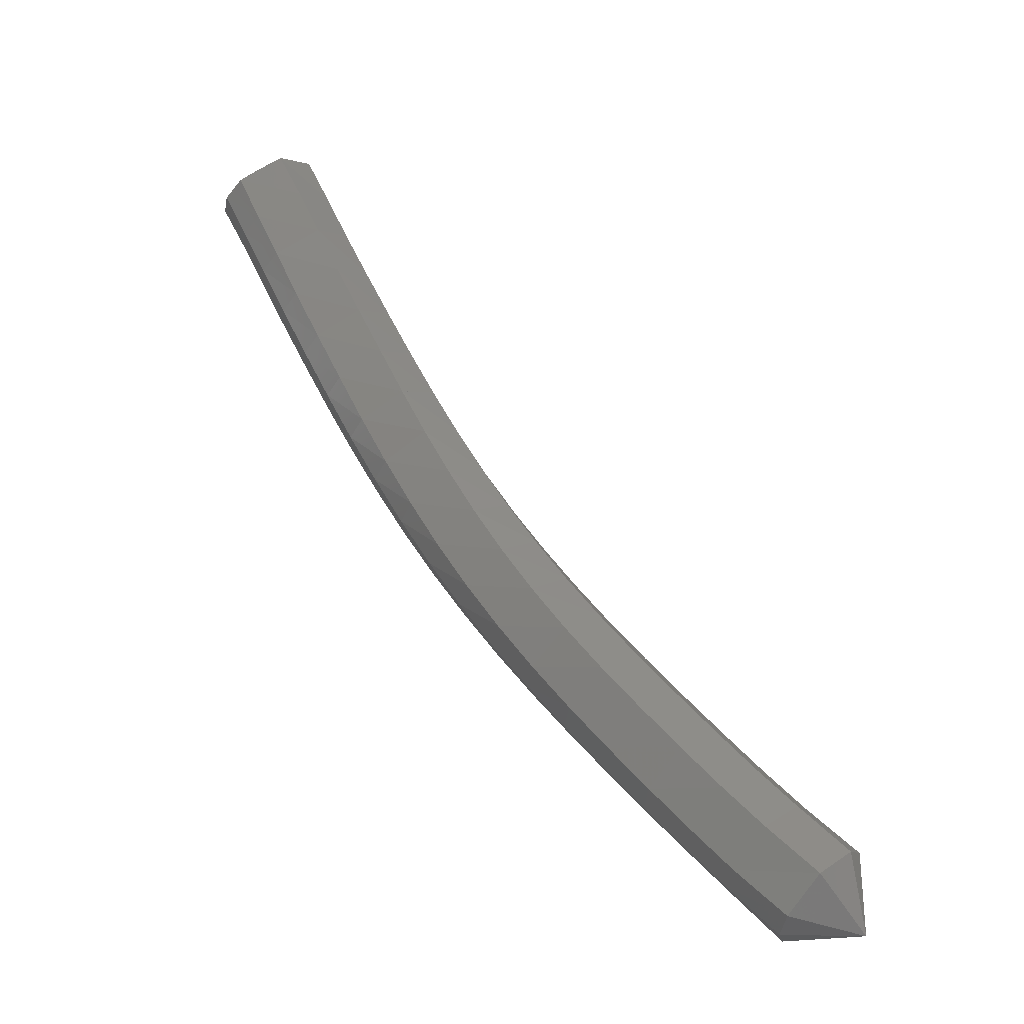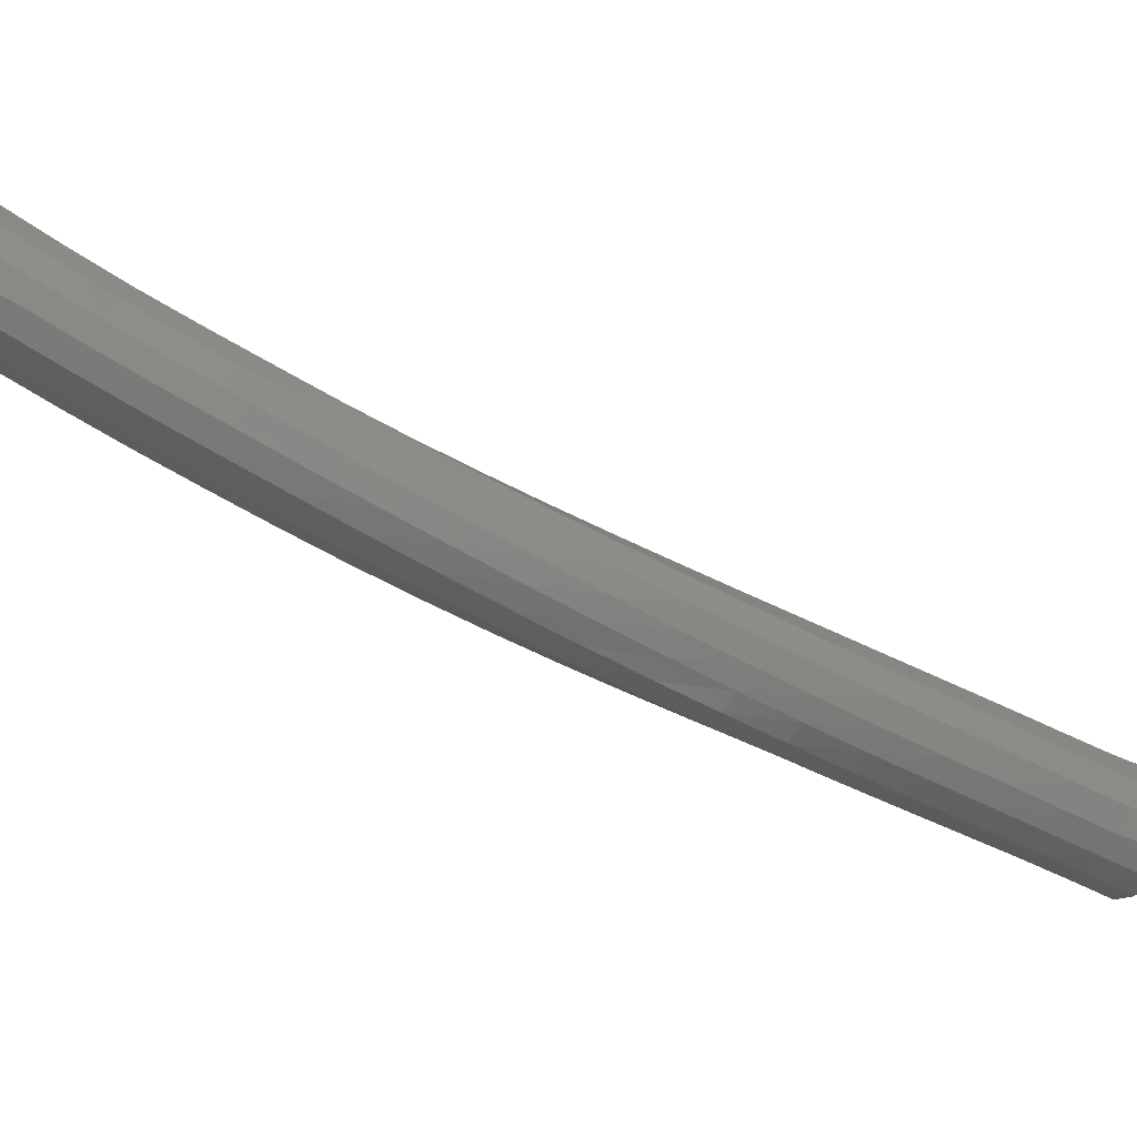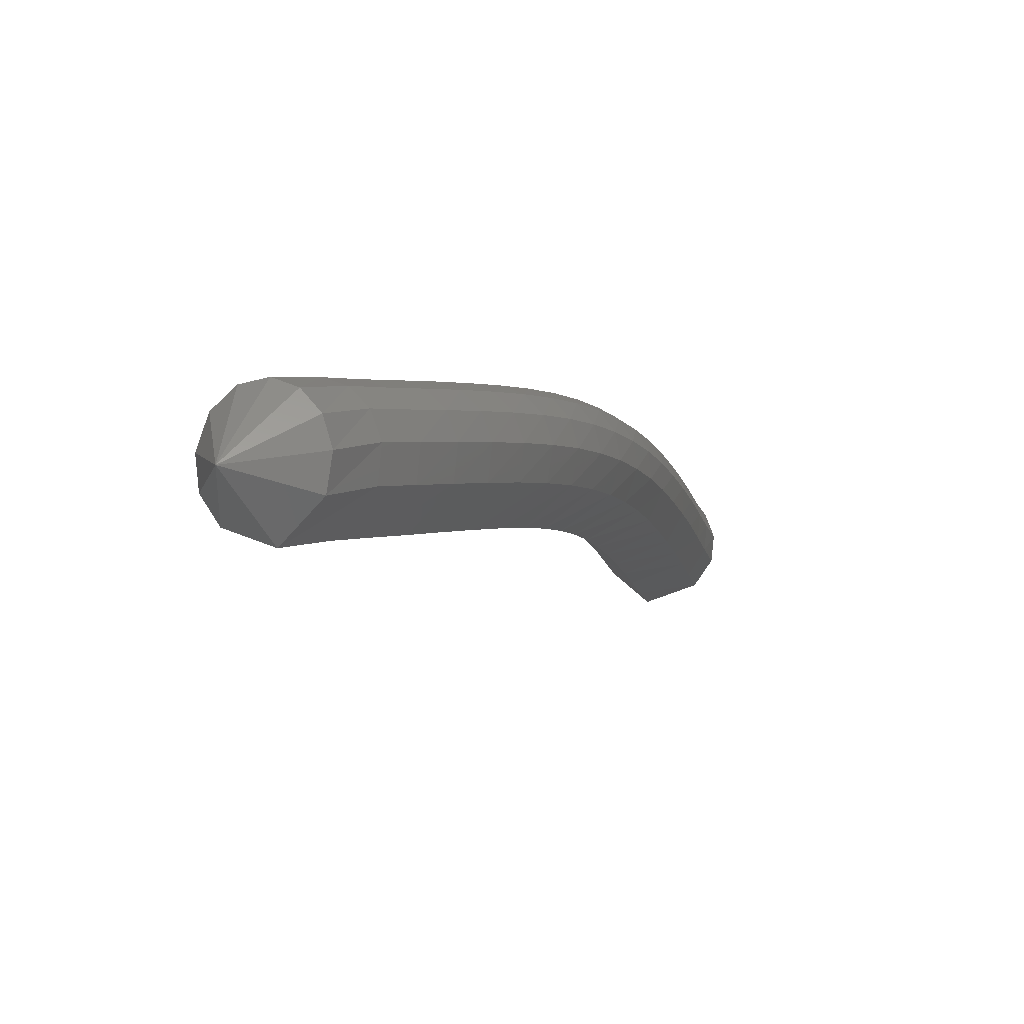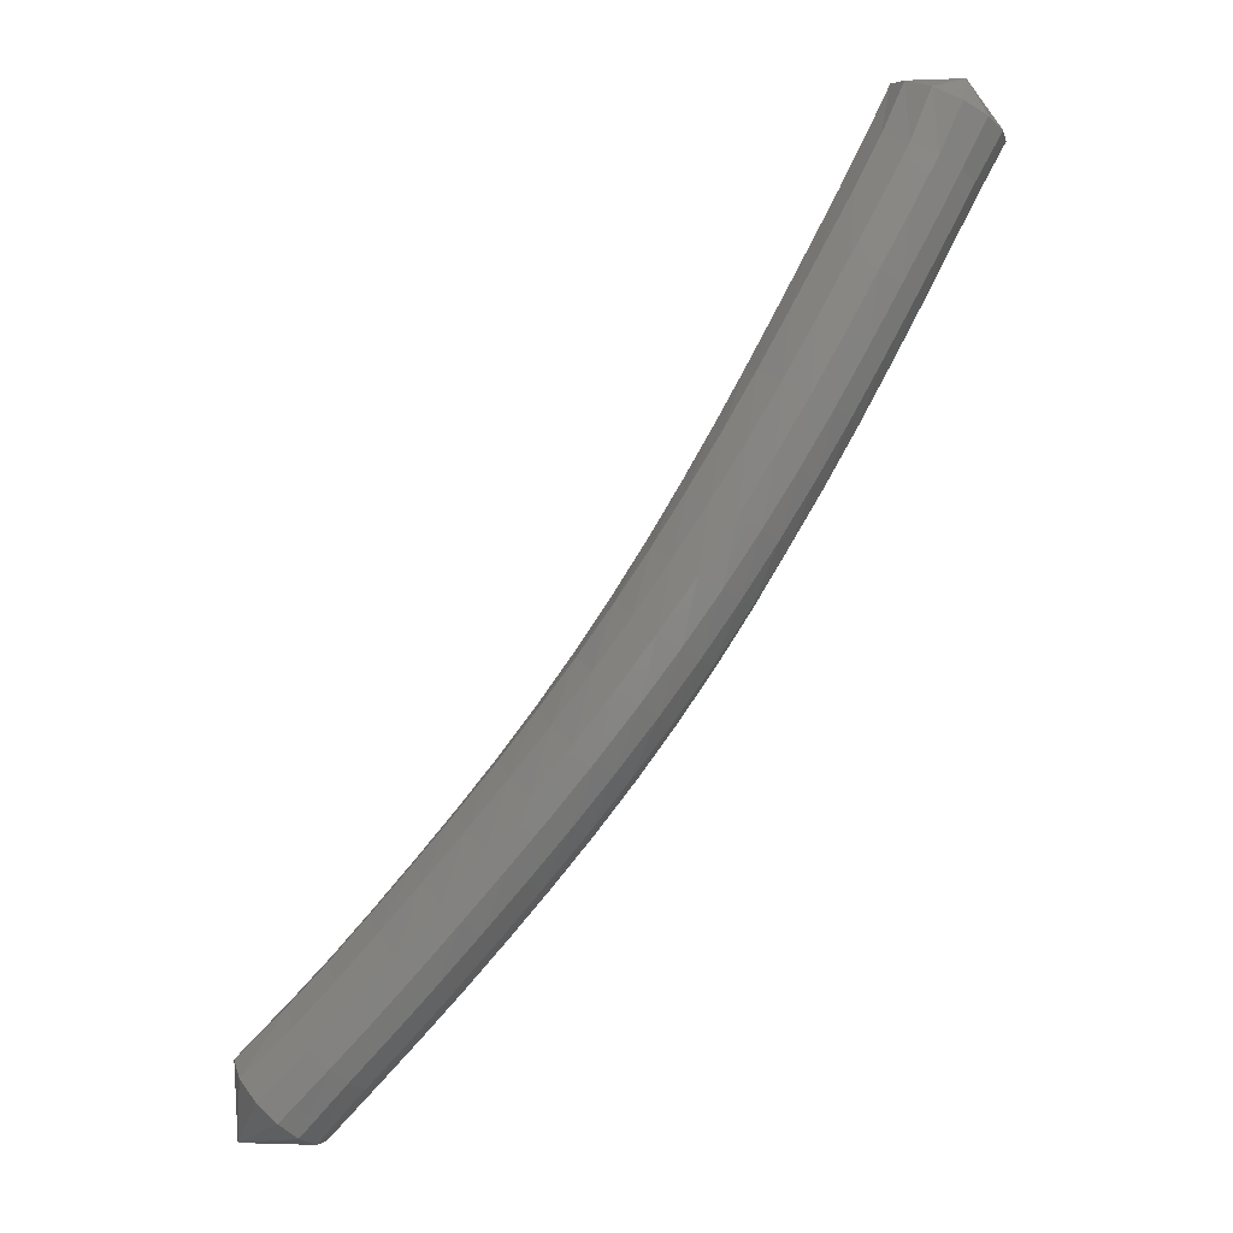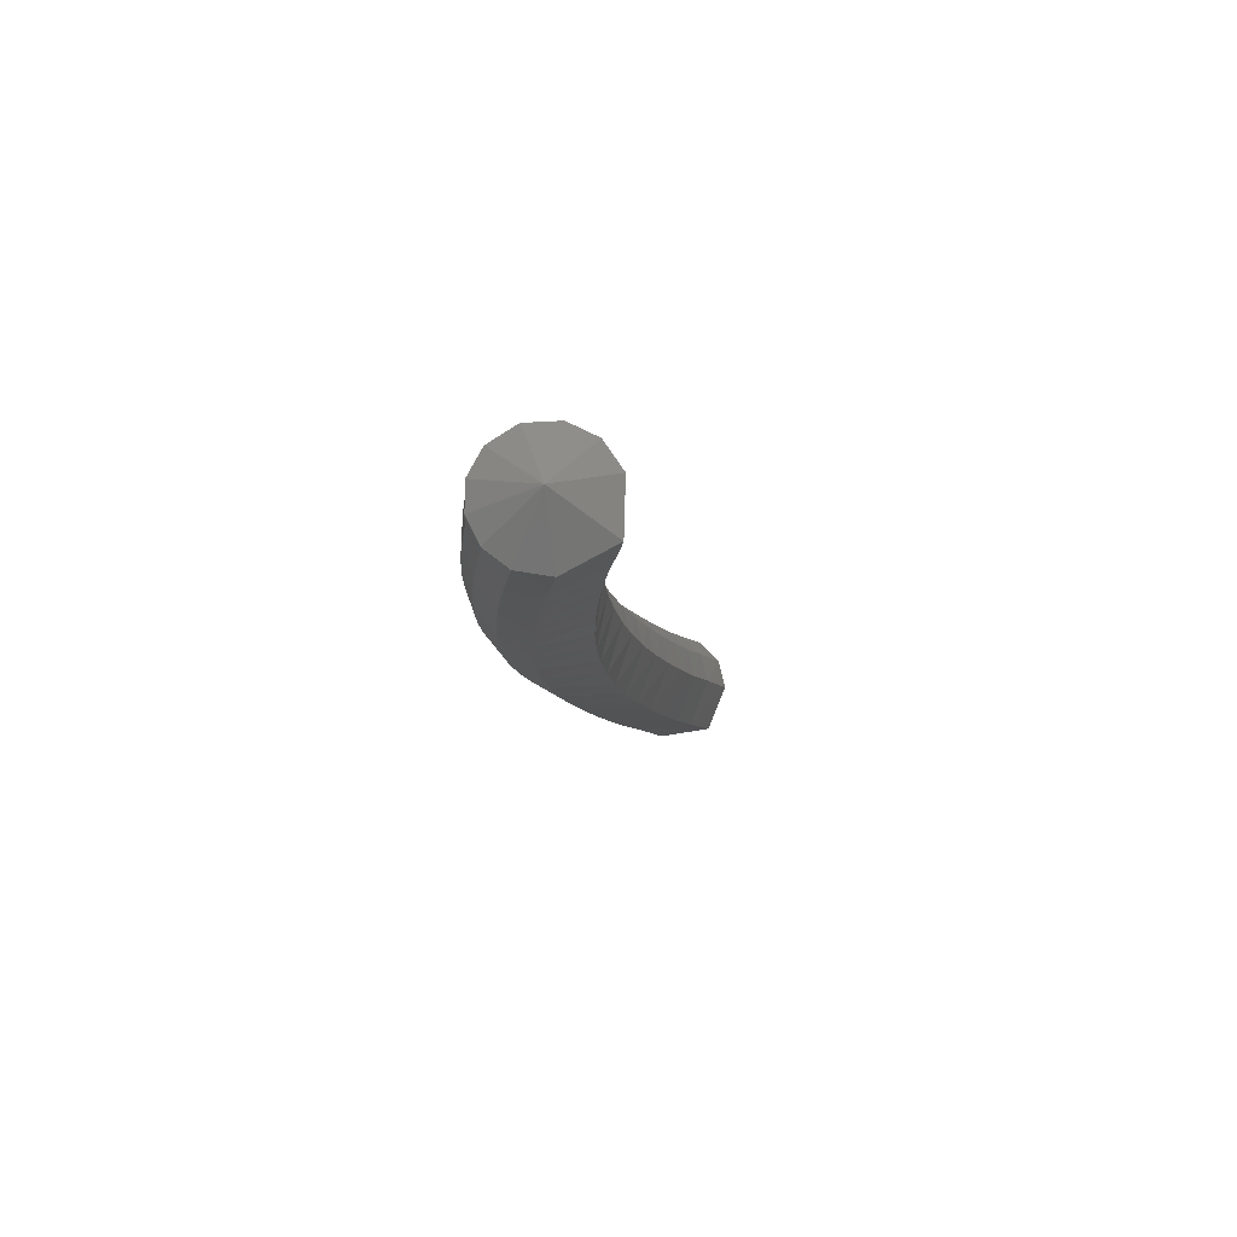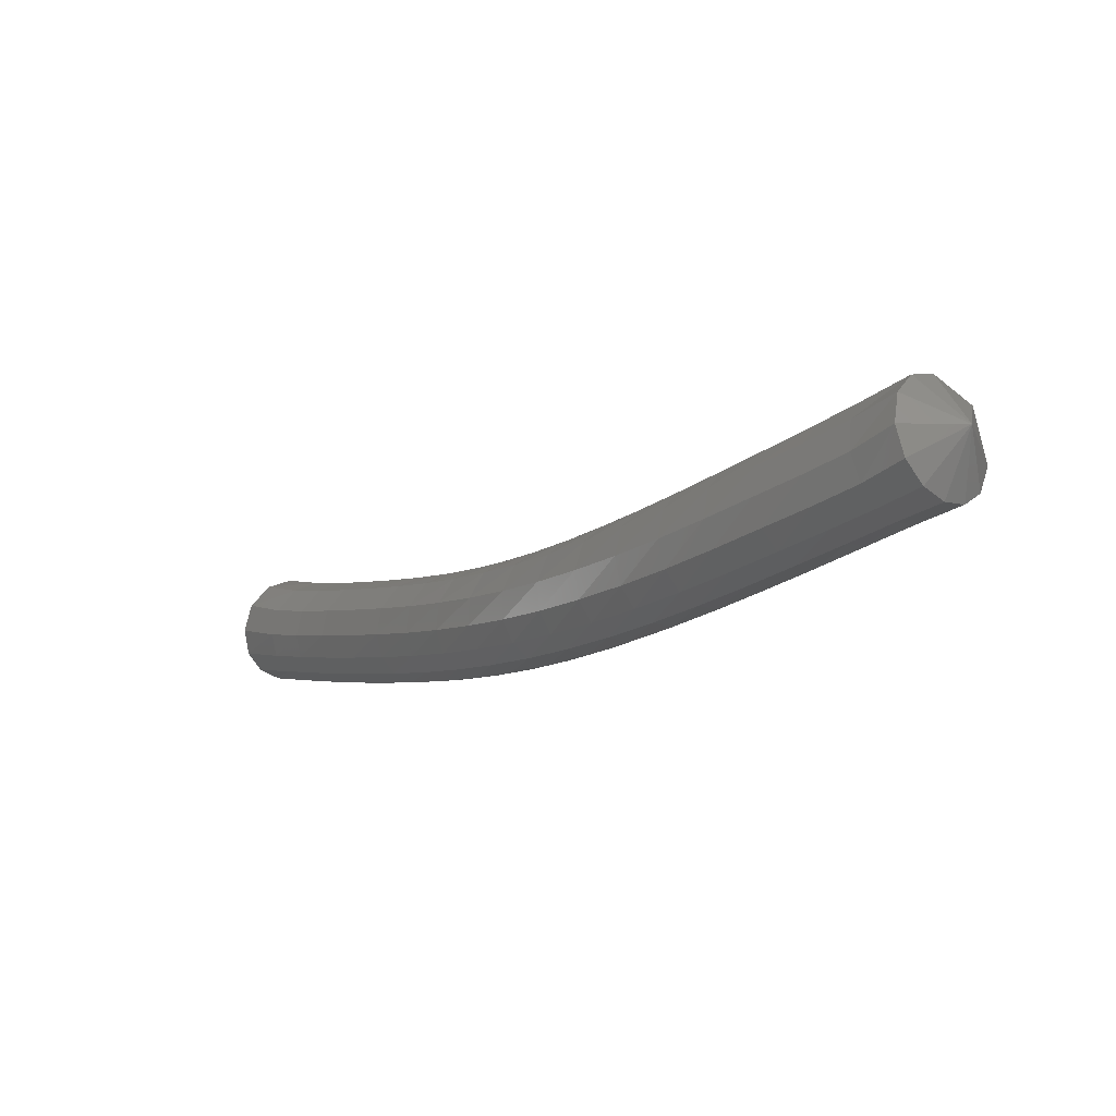
<metadata>
{"format":"stl","ext":"stl","renderer":"f3d","projection":"perspective","resolution":1024,"background":"white","views":[{"elev":-54.9,"azim":-176.8,"up":"+Y"},{"elev":69.0,"azim":75.3,"up":"+Z"},{"elev":17.9,"azim":-15.3,"up":"+Z"},{"elev":25.4,"azim":4.8,"up":"+Y"},{"elev":42.0,"azim":133.0,"up":"+Y"},{"elev":59.6,"azim":57.1,"up":"+Y"}]}
</metadata>
<code>
# stl→obj: 211 verts, 440 faces
v 83.74 68.88 250.3
v 83.5 68.54 250
v 83.81 68.45 250.1
v 83.35 68.27 250.2
v 83.67 68.18 250.3
v 83.21 68 250.4
v 83.53 67.92 250.5
v 83.06 67.71 250.6
v 83.38 67.62 250.7
v 82.9 67.4 250.7
v 83.22 67.32 250.9
v 82.74 67.09 250.9
v 83.05 67.01 251.1
v 82.58 66.79 251.1
v 82.89 66.71 251.3
v 82.42 66.49 251.2
v 82.72 66.4 251.4
v 82.25 66.18 251.4
v 82.54 66.1 251.6
v 82.08 65.88 251.5
v 82.35 65.79 251.7
v 81.89 65.57 251.6
v 82.15 65.49 251.9
v 81.69 65.26 251.8
v 81.93 65.18 252
v 81.48 64.96 251.9
v 81.71 64.87 252.1
v 81.25 64.66 252
v 81.47 64.57 252.3
v 81 64.36 252.1
v 81.22 64.27 252.4
v 80.76 64.06 252.2
v 80.97 63.97 252.5
v 80.51 63.77 252.3
v 80.72 63.68 252.6
v 80.26 63.49 252.4
v 80.47 63.4 252.7
v 79.95 63.16 252.5
v 80.16 63.06 252.7
v 79.66 63.04 252.9
v 83.94 68.48 250.3
v 83.8 68.22 250.5
v 83.65 67.95 250.7
v 83.5 67.66 250.9
v 83.33 67.36 251.1
v 83.16 67.05 251.2
v 82.99 66.74 251.4
v 82.81 66.44 251.6
v 82.62 66.14 251.8
v 82.42 65.83 251.9
v 82.21 65.52 252.1
v 81.99 65.22 252.2
v 81.75 64.91 252.3
v 81.51 64.61 252.4
v 81.26 64.31 252.6
v 81 64.01 252.7
v 80.75 63.72 252.8
v 80.5 63.44 252.9
v 80.2 63.1 252.9
v 83.98 68.56 250.5
v 83.83 68.3 250.6
v 83.69 68.03 250.8
v 83.53 67.74 251
v 83.36 67.43 251.2
v 83.18 67.12 251.4
v 83 66.82 251.6
v 82.82 66.51 251.8
v 82.62 66.21 251.9
v 82.41 65.9 252.1
v 82.19 65.6 252.2
v 81.96 65.29 252.4
v 81.72 64.99 252.5
v 81.47 64.69 252.6
v 81.22 64.39 252.7
v 80.97 64.09 252.8
v 80.71 63.8 252.9
v 80.46 63.52 253
v 80.17 63.18 253.1
v 83.95 68.66 250.6
v 83.8 68.4 250.7
v 83.66 68.13 250.9
v 83.49 67.83 251.1
v 83.32 67.52 251.3
v 83.14 67.22 251.5
v 82.96 66.91 251.7
v 82.76 66.61 251.9
v 82.56 66.3 252
v 82.34 66 252.2
v 82.12 65.69 252.3
v 81.88 65.39 252.5
v 81.64 65.09 252.6
v 81.39 64.78 252.7
v 81.14 64.49 252.8
v 80.89 64.19 252.9
v 80.63 63.9 253
v 80.39 63.63 253.1
v 80.09 63.29 253.2
v 83.86 68.76 250.7
v 83.72 68.49 250.8
v 83.57 68.22 251
v 83.4 67.92 251.2
v 83.23 67.62 251.4
v 83.05 67.31 251.6
v 82.86 67 251.8
v 82.66 66.7 251.9
v 82.45 66.39 252.1
v 82.24 66.09 252.2
v 82.01 65.78 252.4
v 81.77 65.48 252.5
v 81.53 65.18 252.6
v 81.28 64.88 252.7
v 81.03 64.58 252.8
v 80.78 64.29 252.9
v 80.53 64 253
v 80.28 63.73 253.1
v 79.98 63.41 253.2
v 83.71 68.86 250.7
v 83.59 68.58 250.9
v 83.44 68.31 251
v 83.27 68.01 251.2
v 83.09 67.7 251.4
v 82.91 67.39 251.6
v 82.72 67.09 251.8
v 82.52 66.78 251.9
v 82.32 66.48 252.1
v 82.1 66.17 252.2
v 81.87 65.87 252.3
v 81.64 65.57 252.5
v 81.4 65.27 252.6
v 81.16 64.97 252.7
v 80.91 64.67 252.8
v 80.65 64.38 252.9
v 80.4 64.09 253
v 80.16 63.83 253.1
v 79.85 63.51 253.2
v 83.53 68.91 250.6
v 83.42 68.64 250.8
v 83.27 68.37 251
v 83.1 68.07 251.2
v 82.93 67.76 251.4
v 82.75 67.45 251.5
v 82.56 67.14 251.7
v 82.37 66.84 251.9
v 82.16 66.53 252
v 81.95 66.23 252.1
v 81.73 65.93 252.2
v 81.5 65.63 252.4
v 81.27 65.33 252.5
v 81.03 65.03 252.6
v 80.78 64.74 252.7
v 80.53 64.44 252.8
v 80.28 64.16 252.8
v 80.04 63.89 252.9
v 79.72 63.58 253
v 83.38 68.91 250.5
v 83.26 68.64 250.7
v 83.11 68.37 250.9
v 82.95 68.07 251
v 82.77 67.76 251.2
v 82.6 67.46 251.4
v 82.42 67.15 251.6
v 82.23 66.84 251.7
v 82.04 66.54 251.8
v 81.83 66.23 252
v 81.62 65.93 252.1
v 81.41 65.63 252.2
v 81.18 65.33 252.3
v 80.94 65.04 252.4
v 80.7 64.74 252.5
v 80.45 64.45 252.6
v 80.21 64.16 252.7
v 79.96 63.9 252.8
v 79.65 63.57 252.8
v 83.3 68.85 250.3
v 83.17 68.59 250.5
v 83.02 68.32 250.7
v 82.86 68.02 250.9
v 82.7 67.71 251.1
v 82.52 67.4 251.2
v 82.35 67.09 251.4
v 82.17 66.79 251.5
v 81.99 66.48 251.7
v 81.8 66.18 251.8
v 81.6 65.88 251.9
v 81.39 65.58 252
v 81.17 65.28 252.1
v 80.94 64.98 252.2
v 80.69 64.68 252.3
v 80.45 64.39 252.4
v 80.2 64.1 252.5
v 79.96 63.84 252.6
v 79.65 63.51 252.7
v 83.31 68.74 250.2
v 83.17 68.48 250.4
v 83.02 68.21 250.5
v 82.87 67.91 250.7
v 82.71 67.61 250.9
v 82.54 67.3 251.1
v 82.37 66.99 251.2
v 82.21 66.69 251.4
v 82.03 66.38 251.5
v 81.85 66.08 251.6
v 81.66 65.77 251.7
v 81.45 65.47 251.8
v 81.24 65.17 251.9
v 81.01 64.87 252
v 80.77 64.57 252.1
v 80.52 64.28 252.2
v 80.28 63.99 252.3
v 80.03 63.72 252.4
v 79.73 63.39 252.5
f 1 1 2
f 2 1 3
f 2 3 4
f 4 3 5
f 4 5 6
f 6 5 7
f 6 7 8
f 8 7 9
f 8 9 10
f 10 9 11
f 10 11 12
f 12 11 13
f 12 13 14
f 14 13 15
f 14 15 16
f 16 15 17
f 16 17 18
f 18 17 19
f 18 19 20
f 20 19 21
f 20 21 22
f 22 21 23
f 22 23 24
f 24 23 25
f 24 25 26
f 26 25 27
f 26 27 28
f 28 27 29
f 28 29 30
f 30 29 31
f 30 31 32
f 32 31 33
f 32 33 34
f 34 33 35
f 34 35 36
f 36 35 37
f 36 37 38
f 38 37 39
f 38 39 40
f 40 39 40
f 1 1 3
f 3 1 41
f 3 41 5
f 5 41 42
f 5 42 7
f 7 42 43
f 7 43 9
f 9 43 44
f 9 44 11
f 11 44 45
f 11 45 13
f 13 45 46
f 13 46 15
f 15 46 47
f 15 47 17
f 17 47 48
f 17 48 19
f 19 48 49
f 19 49 21
f 21 49 50
f 21 50 23
f 23 50 51
f 23 51 25
f 25 51 52
f 25 52 27
f 27 52 53
f 27 53 29
f 29 53 54
f 29 54 31
f 31 54 55
f 31 55 33
f 33 55 56
f 33 56 35
f 35 56 57
f 35 57 37
f 37 57 58
f 37 58 39
f 39 58 59
f 39 59 40
f 40 59 40
f 1 1 41
f 41 1 60
f 41 60 42
f 42 60 61
f 42 61 43
f 43 61 62
f 43 62 44
f 44 62 63
f 44 63 45
f 45 63 64
f 45 64 46
f 46 64 65
f 46 65 47
f 47 65 66
f 47 66 48
f 48 66 67
f 48 67 49
f 49 67 68
f 49 68 50
f 50 68 69
f 50 69 51
f 51 69 70
f 51 70 52
f 52 70 71
f 52 71 53
f 53 71 72
f 53 72 54
f 54 72 73
f 54 73 55
f 55 73 74
f 55 74 56
f 56 74 75
f 56 75 57
f 57 75 76
f 57 76 58
f 58 76 77
f 58 77 59
f 59 77 78
f 59 78 40
f 40 78 40
f 1 1 60
f 60 1 79
f 60 79 61
f 61 79 80
f 61 80 62
f 62 80 81
f 62 81 63
f 63 81 82
f 63 82 64
f 64 82 83
f 64 83 65
f 65 83 84
f 65 84 66
f 66 84 85
f 66 85 67
f 67 85 86
f 67 86 68
f 68 86 87
f 68 87 69
f 69 87 88
f 69 88 70
f 70 88 89
f 70 89 71
f 71 89 90
f 71 90 72
f 72 90 91
f 72 91 73
f 73 91 92
f 73 92 74
f 74 92 93
f 74 93 75
f 75 93 94
f 75 94 76
f 76 94 95
f 76 95 77
f 77 95 96
f 77 96 78
f 78 96 97
f 78 97 40
f 40 97 40
f 1 1 79
f 79 1 98
f 79 98 80
f 80 98 99
f 80 99 81
f 81 99 100
f 81 100 82
f 82 100 101
f 82 101 83
f 83 101 102
f 83 102 84
f 84 102 103
f 84 103 85
f 85 103 104
f 85 104 86
f 86 104 105
f 86 105 87
f 87 105 106
f 87 106 88
f 88 106 107
f 88 107 89
f 89 107 108
f 89 108 90
f 90 108 109
f 90 109 91
f 91 109 110
f 91 110 92
f 92 110 111
f 92 111 93
f 93 111 112
f 93 112 94
f 94 112 113
f 94 113 95
f 95 113 114
f 95 114 96
f 96 114 115
f 96 115 97
f 97 115 116
f 97 116 40
f 40 116 40
f 1 1 98
f 98 1 117
f 98 117 99
f 99 117 118
f 99 118 100
f 100 118 119
f 100 119 101
f 101 119 120
f 101 120 102
f 102 120 121
f 102 121 103
f 103 121 122
f 103 122 104
f 104 122 123
f 104 123 105
f 105 123 124
f 105 124 106
f 106 124 125
f 106 125 107
f 107 125 126
f 107 126 108
f 108 126 127
f 108 127 109
f 109 127 128
f 109 128 110
f 110 128 129
f 110 129 111
f 111 129 130
f 111 130 112
f 112 130 131
f 112 131 113
f 113 131 132
f 113 132 114
f 114 132 133
f 114 133 115
f 115 133 134
f 115 134 116
f 116 134 135
f 116 135 40
f 40 135 40
f 1 1 117
f 117 1 136
f 117 136 118
f 118 136 137
f 118 137 119
f 119 137 138
f 119 138 120
f 120 138 139
f 120 139 121
f 121 139 140
f 121 140 122
f 122 140 141
f 122 141 123
f 123 141 142
f 123 142 124
f 124 142 143
f 124 143 125
f 125 143 144
f 125 144 126
f 126 144 145
f 126 145 127
f 127 145 146
f 127 146 128
f 128 146 147
f 128 147 129
f 129 147 148
f 129 148 130
f 130 148 149
f 130 149 131
f 131 149 150
f 131 150 132
f 132 150 151
f 132 151 133
f 133 151 152
f 133 152 134
f 134 152 153
f 134 153 135
f 135 153 154
f 135 154 40
f 40 154 40
f 1 1 136
f 136 1 155
f 136 155 137
f 137 155 156
f 137 156 138
f 138 156 157
f 138 157 139
f 139 157 158
f 139 158 140
f 140 158 159
f 140 159 141
f 141 159 160
f 141 160 142
f 142 160 161
f 142 161 143
f 143 161 162
f 143 162 144
f 144 162 163
f 144 163 145
f 145 163 164
f 145 164 146
f 146 164 165
f 146 165 147
f 147 165 166
f 147 166 148
f 148 166 167
f 148 167 149
f 149 167 168
f 149 168 150
f 150 168 169
f 150 169 151
f 151 169 170
f 151 170 152
f 152 170 171
f 152 171 153
f 153 171 172
f 153 172 154
f 154 172 173
f 154 173 40
f 40 173 40
f 1 1 155
f 155 1 174
f 155 174 156
f 156 174 175
f 156 175 157
f 157 175 176
f 157 176 158
f 158 176 177
f 158 177 159
f 159 177 178
f 159 178 160
f 160 178 179
f 160 179 161
f 161 179 180
f 161 180 162
f 162 180 181
f 162 181 163
f 163 181 182
f 163 182 164
f 164 182 183
f 164 183 165
f 165 183 184
f 165 184 166
f 166 184 185
f 166 185 167
f 167 185 186
f 167 186 168
f 168 186 187
f 168 187 169
f 169 187 188
f 169 188 170
f 170 188 189
f 170 189 171
f 171 189 190
f 171 190 172
f 172 190 191
f 172 191 173
f 173 191 192
f 173 192 40
f 40 192 40
f 1 1 174
f 174 1 193
f 174 193 175
f 175 193 194
f 175 194 176
f 176 194 195
f 176 195 177
f 177 195 196
f 177 196 178
f 178 196 197
f 178 197 179
f 179 197 198
f 179 198 180
f 180 198 199
f 180 199 181
f 181 199 200
f 181 200 182
f 182 200 201
f 182 201 183
f 183 201 202
f 183 202 184
f 184 202 203
f 184 203 185
f 185 203 204
f 185 204 186
f 186 204 205
f 186 205 187
f 187 205 206
f 187 206 188
f 188 206 207
f 188 207 189
f 189 207 208
f 189 208 190
f 190 208 209
f 190 209 191
f 191 209 210
f 191 210 192
f 192 210 211
f 192 211 40
f 40 211 40
f 1 1 193
f 193 1 2
f 193 2 194
f 194 2 4
f 194 4 195
f 195 4 6
f 195 6 196
f 196 6 8
f 196 8 197
f 197 8 10
f 197 10 198
f 198 10 12
f 198 12 199
f 199 12 14
f 199 14 200
f 200 14 16
f 200 16 201
f 201 16 18
f 201 18 202
f 202 18 20
f 202 20 203
f 203 20 22
f 203 22 204
f 204 22 24
f 204 24 205
f 205 24 26
f 205 26 206
f 206 26 28
f 206 28 207
f 207 28 30
f 207 30 208
f 208 30 32
f 208 32 209
f 209 32 34
f 209 34 210
f 210 34 36
f 210 36 211
f 211 36 38
f 211 38 40
f 40 38 40

</code>
